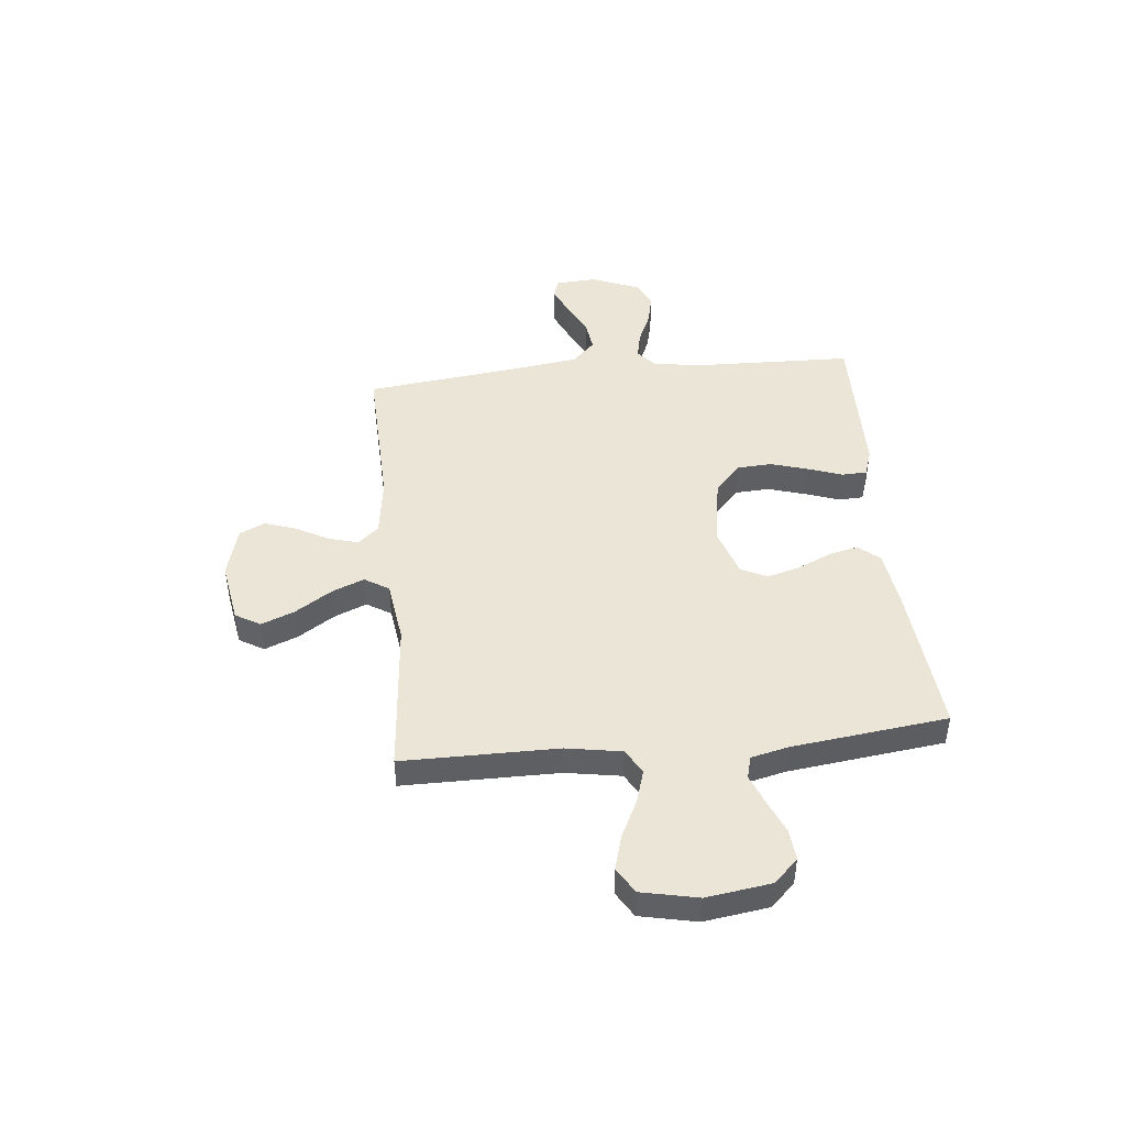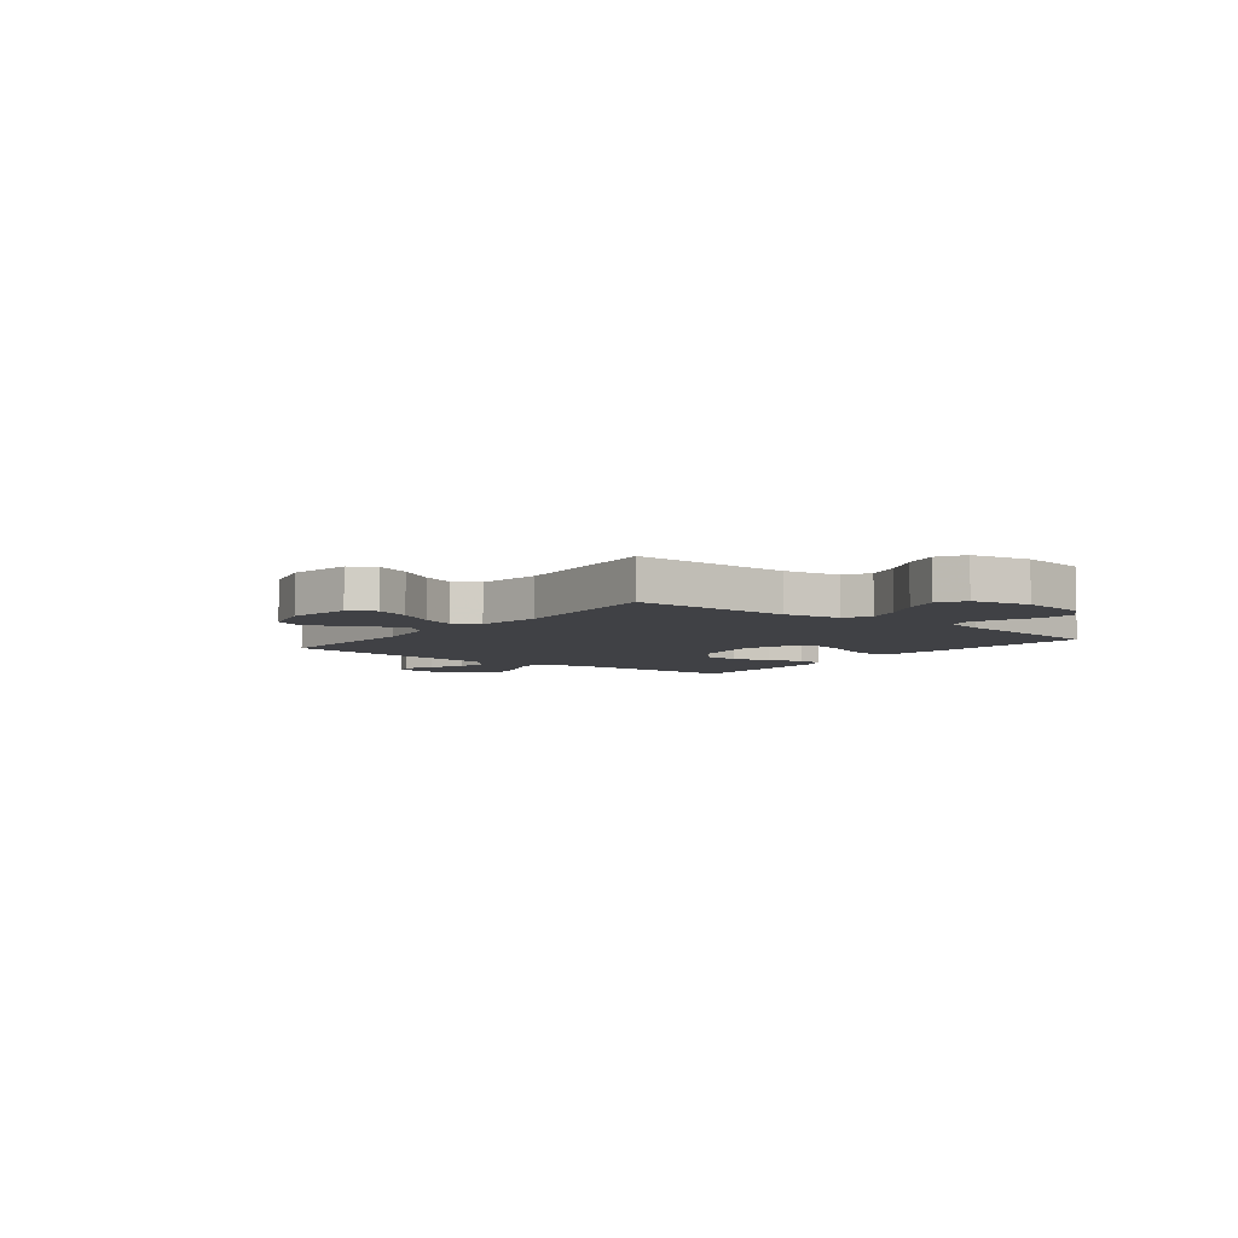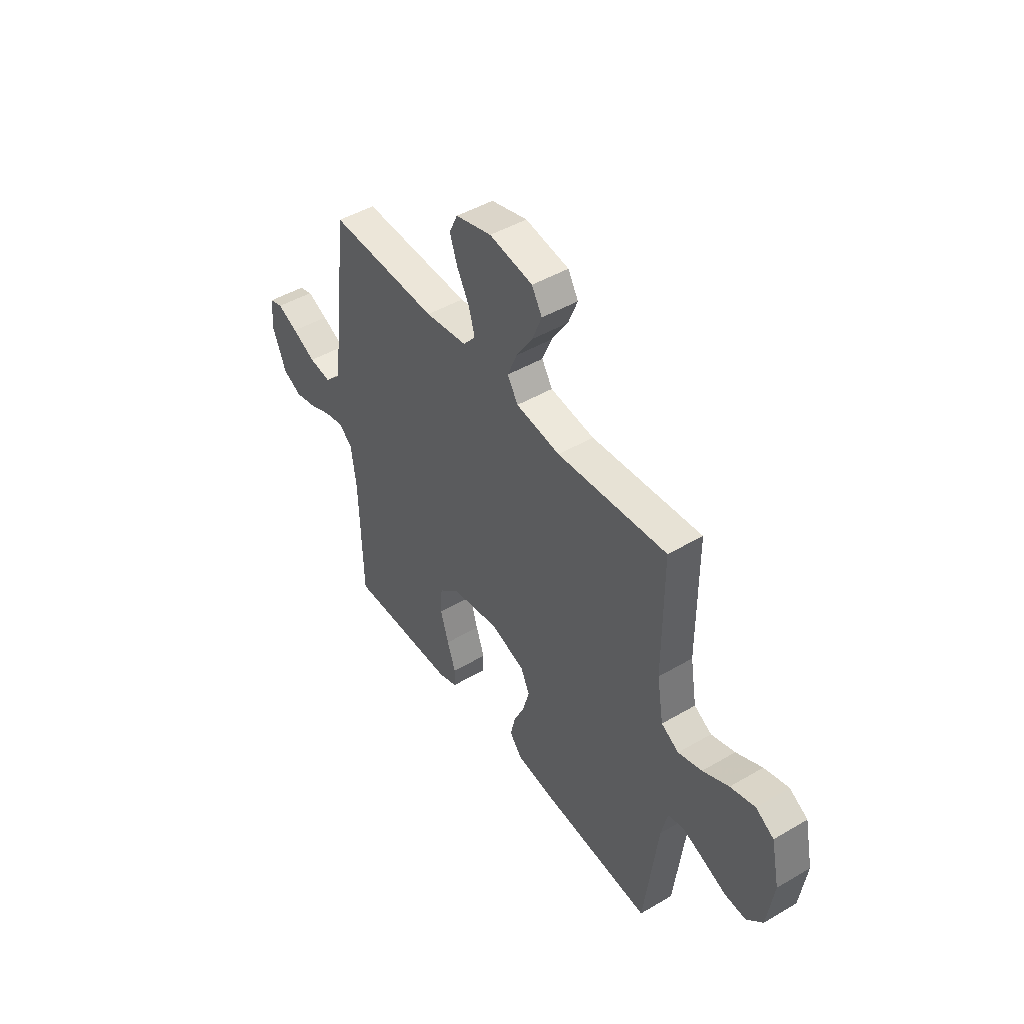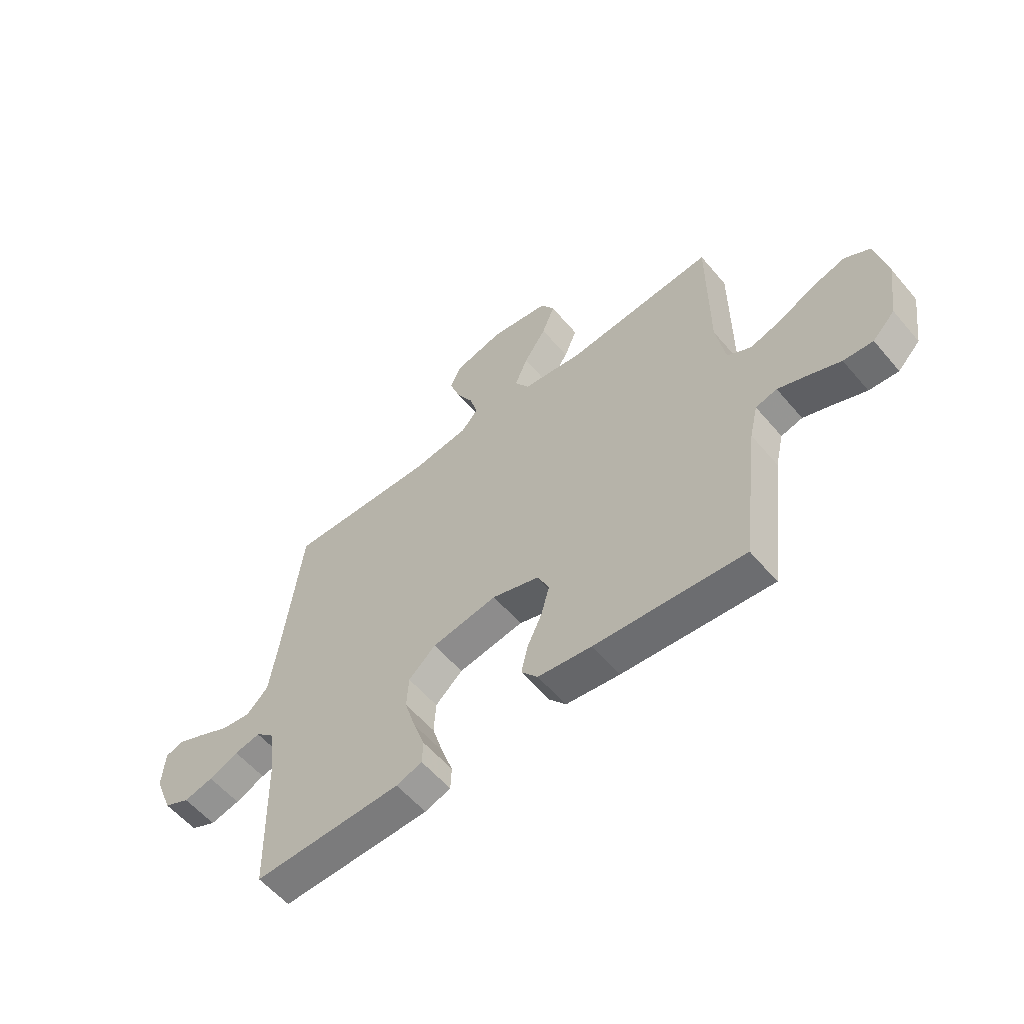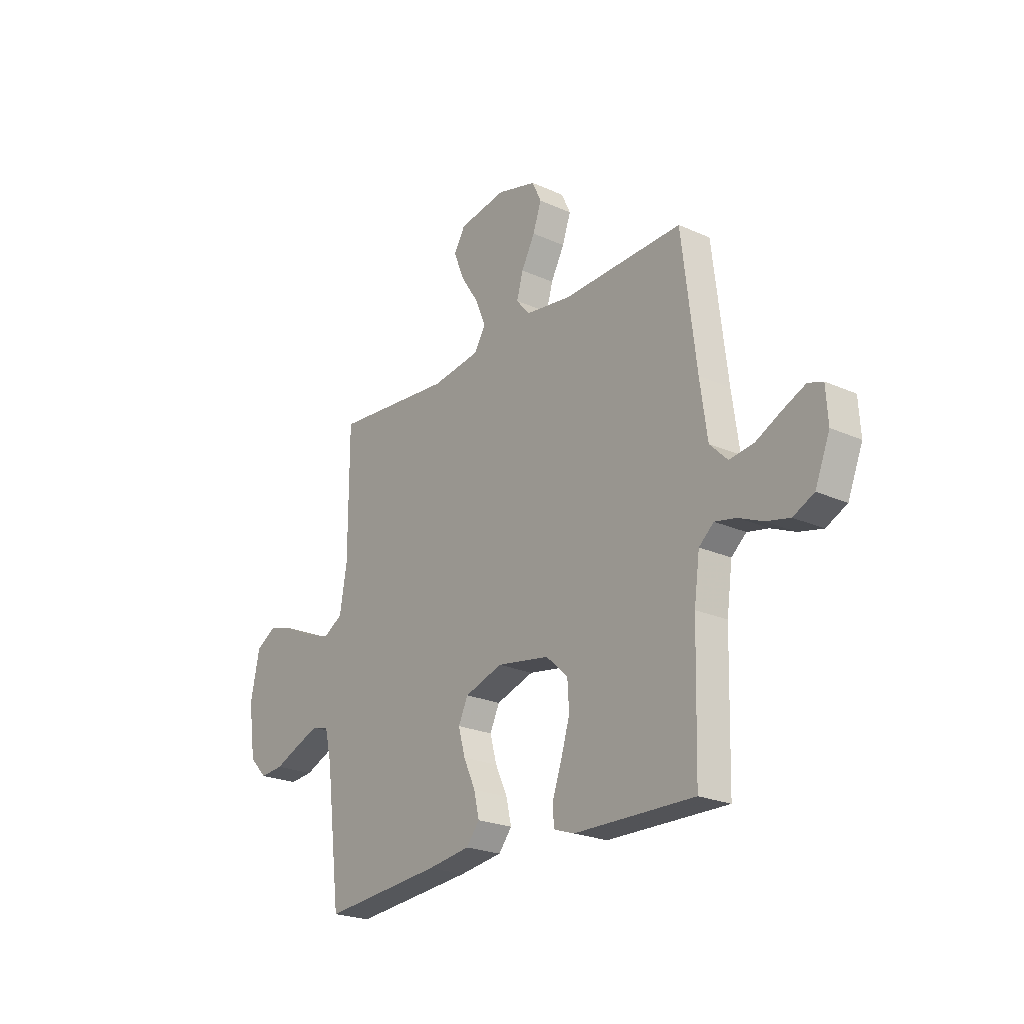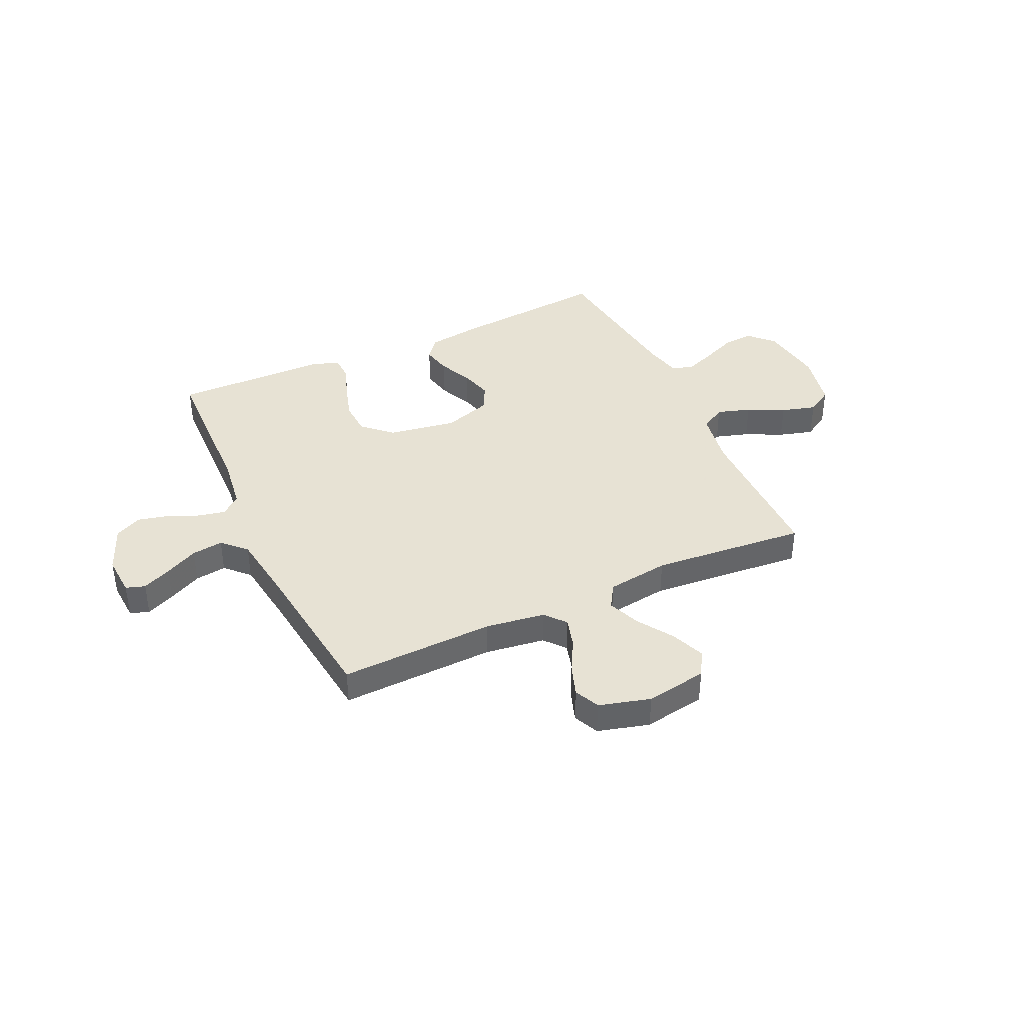
<metadata>
{"format":"obj","ext":"obj","renderer":"f3d","projection":"perspective","resolution":1024,"background":"white","views":[{"elev":45.9,"azim":84.3,"up":"+Y"},{"elev":-5.8,"azim":52.1,"up":"+Y"},{"elev":46.2,"azim":56.1,"up":"+Z"},{"elev":-57.8,"azim":39.9,"up":"+Z"},{"elev":-23.0,"azim":-127.5,"up":"+Z"},{"elev":39.7,"azim":-24.8,"up":"+Y"}]}
</metadata>
<code>
v 0.5 0.07 -0.5
v 0.2 0.07 -0.473
v 0.092 0.07 -0.458
v 0.059 0.07 -0.417
v 0.072 0.07 -0.36
v 0.102 0.07 -0.295
v 0.119 0.07 -0.233
v 0.095 0.07 -0.182
v 0 0.07 -0.151
v -0.132 0.07 -0.173
v -0.187 0.07 -0.223
v -0.191 0.07 -0.29
v -0.169 0.07 -0.363
v -0.146 0.07 -0.429
v -0.148 0.07 -0.477
v -0.2 0.07 -0.495
v -0.5 0.07 -0.5
v -0.508 0.07 -0.2
v -0.522 0.07 -0.098
v -0.559 0.07 -0.066
v -0.612 0.07 -0.077
v -0.672 0.07 -0.103
v -0.732 0.07 -0.117
v -0.784 0.07 -0.092
v -0.821 0.07 0
v -0.816 0.07 0.08
v -0.779 0.07 0.092
v -0.723 0.07 0.067
v -0.659 0.07 0.035
v -0.598 0.07 0.027
v -0.554 0.07 0.071
v -0.536 0.07 0.2
v -0.5 0.07 0.5
v -0.2 0.07 0.49
v -0.085 0.07 0.506
v -0.051 0.07 0.546
v -0.067 0.07 0.603
v -0.101 0.07 0.666
v -0.122 0.07 0.727
v -0.099 0.07 0.776
v 0 0.07 0.803
v 0.119 0.07 0.783
v 0.147 0.07 0.735
v 0.121 0.07 0.67
v 0.076 0.07 0.601
v 0.05 0.07 0.538
v 0.079 0.07 0.491
v 0.2 0.07 0.474
v 0.5 0.07 0.5
v 0.5 0.07 0.2
v 0.518 0.07 0.093
v 0.566 0.07 0.065
v 0.631 0.07 0.085
v 0.702 0.07 0.12
v 0.769 0.07 0.139
v 0.819 0.07 0.109
v 0.842 0.07 0
v 0.824 0.07 -0.125
v 0.779 0.07 -0.171
v 0.72 0.07 -0.166
v 0.656 0.07 -0.139
v 0.597 0.07 -0.116
v 0.554 0.07 -0.127
v 0.537 0.07 -0.2
v 0.5 0 -0.5
v 0.2 0 -0.473
v 0.092 0 -0.458
v 0.059 0 -0.417
v 0.072 0 -0.36
v 0.102 0 -0.295
v 0.119 0 -0.233
v 0.095 0 -0.182
v 0 0 -0.151
v -0.132 0 -0.173
v -0.187 0 -0.223
v -0.191 0 -0.29
v -0.169 0 -0.363
v -0.146 0 -0.429
v -0.148 0 -0.477
v -0.2 0 -0.495
v -0.5 0 -0.5
v -0.508 0 -0.2
v -0.522 0 -0.098
v -0.559 0 -0.066
v -0.612 0 -0.077
v -0.672 0 -0.103
v -0.732 0 -0.117
v -0.784 0 -0.092
v -0.821 0 0
v -0.816 0 0.08
v -0.779 0 0.092
v -0.723 0 0.067
v -0.659 0 0.035
v -0.598 0 0.027
v -0.554 0 0.071
v -0.536 0 0.2
v -0.5 0 0.5
v -0.2 0 0.49
v -0.085 0 0.506
v -0.051 0 0.546
v -0.067 0 0.603
v -0.101 0 0.666
v -0.122 0 0.727
v -0.099 0 0.776
v 0 0 0.803
v 0.119 0 0.783
v 0.147 0 0.735
v 0.121 0 0.67
v 0.076 0 0.601
v 0.05 0 0.538
v 0.079 0 0.491
v 0.2 0 0.474
v 0.5 0 0.5
v 0.5 0 0.2
v 0.518 0 0.093
v 0.566 0 0.065
v 0.631 0 0.085
v 0.702 0 0.12
v 0.769 0 0.139
v 0.819 0 0.109
v 0.842 0 0
v 0.824 0 -0.125
v 0.779 0 -0.171
v 0.72 0 -0.166
v 0.656 0 -0.139
v 0.597 0 -0.116
v 0.554 0 -0.127
v 0.537 0 -0.2
f 59 60 61
f 58 59 61
f 57 58 61
f 56 57 61
f 55 56 61
f 54 55 61
f 53 54 61
f 52 53 61 62
f 51 52 62 63
f 48 49 50
f 51 63 64
f 50 51 64
f 48 50 64
f 47 48 64
f 43 44 45
f 42 43 45
f 41 42 45
f 40 41 45
f 39 40 45
f 38 39 45
f 37 38 45
f 36 37 45 46
f 35 36 46 47
f 32 33 34
f 35 47 64
f 34 35 64
f 32 34 64
f 31 32 64
f 27 28 29
f 26 27 29
f 25 26 29
f 24 25 29
f 23 24 29
f 22 23 29
f 21 22 29
f 20 21 29 30
f 30 31 64
f 20 30 64
f 19 20 64
f 16 17 18
f 15 16 18
f 14 15 18
f 13 14 18
f 12 13 18 19
f 4 5 6
f 3 4 6
f 2 3 6
f 1 2 6
f 64 1 6
f 64 6 7
f 11 12 19
f 10 11 19
f 9 10 19
f 9 19 64
f 8 9 64
f 7 8 64
f 125 124 123
f 125 123 122
f 125 122 121
f 125 121 120
f 125 120 119
f 125 119 118
f 125 118 117
f 126 125 117 116
f 127 126 116 115
f 114 113 112
f 128 127 115
f 128 115 114
f 128 114 112
f 128 112 111
f 109 108 107
f 109 107 106
f 109 106 105
f 109 105 104
f 109 104 103
f 109 103 102
f 109 102 101
f 110 109 101 100
f 111 110 100 99
f 98 97 96
f 128 111 99
f 128 99 98
f 128 98 96
f 128 96 95
f 93 92 91
f 93 91 90
f 93 90 89
f 93 89 88
f 93 88 87
f 93 87 86
f 93 86 85
f 94 93 85 84
f 128 95 94
f 128 94 84
f 128 84 83
f 82 81 80
f 82 80 79
f 82 79 78
f 82 78 77
f 83 82 77 76
f 70 69 68
f 70 68 67
f 70 67 66
f 70 66 65
f 70 65 128
f 71 70 128
f 83 76 75
f 83 75 74
f 83 74 73
f 128 83 73
f 128 73 72
f 128 72 71
f 1 65 66 2
f 2 66 67 3
f 3 67 68 4
f 4 68 69 5
f 5 69 70 6
f 6 70 71 7
f 7 71 72 8
f 8 72 73 9
f 9 73 74 10
f 10 74 75 11
f 11 75 76 12
f 12 76 77 13
f 13 77 78 14
f 14 78 79 15
f 15 79 80 16
f 16 80 81 17
f 17 81 82 18
f 18 82 83 19
f 19 83 84 20
f 20 84 85 21
f 21 85 86 22
f 22 86 87 23
f 23 87 88 24
f 24 88 89 25
f 25 89 90 26
f 26 90 91 27
f 27 91 92 28
f 28 92 93 29
f 29 93 94 30
f 30 94 95 31
f 31 95 96 32
f 32 96 97 33
f 33 97 98 34
f 34 98 99 35
f 35 99 100 36
f 36 100 101 37
f 37 101 102 38
f 38 102 103 39
f 39 103 104 40
f 40 104 105 41
f 41 105 106 42
f 42 106 107 43
f 43 107 108 44
f 44 108 109 45
f 45 109 110 46
f 46 110 111 47
f 47 111 112 48
f 48 112 113 49
f 49 113 114 50
f 50 114 115 51
f 51 115 116 52
f 52 116 117 53
f 53 117 118 54
f 54 118 119 55
f 55 119 120 56
f 56 120 121 57
f 57 121 122 58
f 58 122 123 59
f 59 123 124 60
f 60 124 125 61
f 61 125 126 62
f 62 126 127 63
f 63 127 128 64
f 64 128 65 1

</code>
